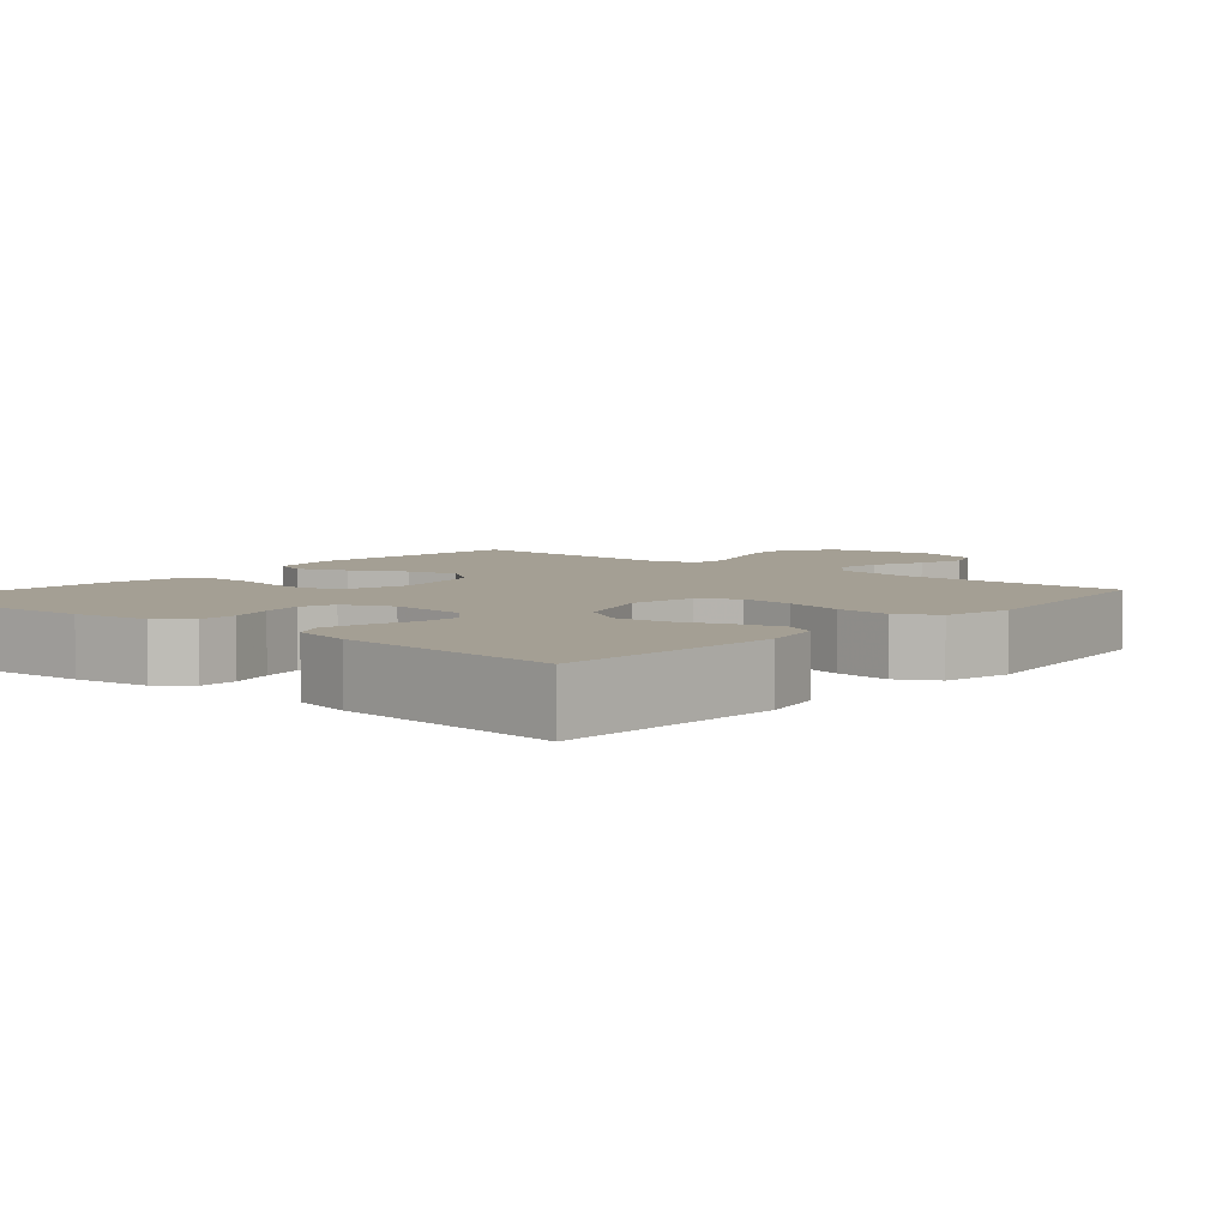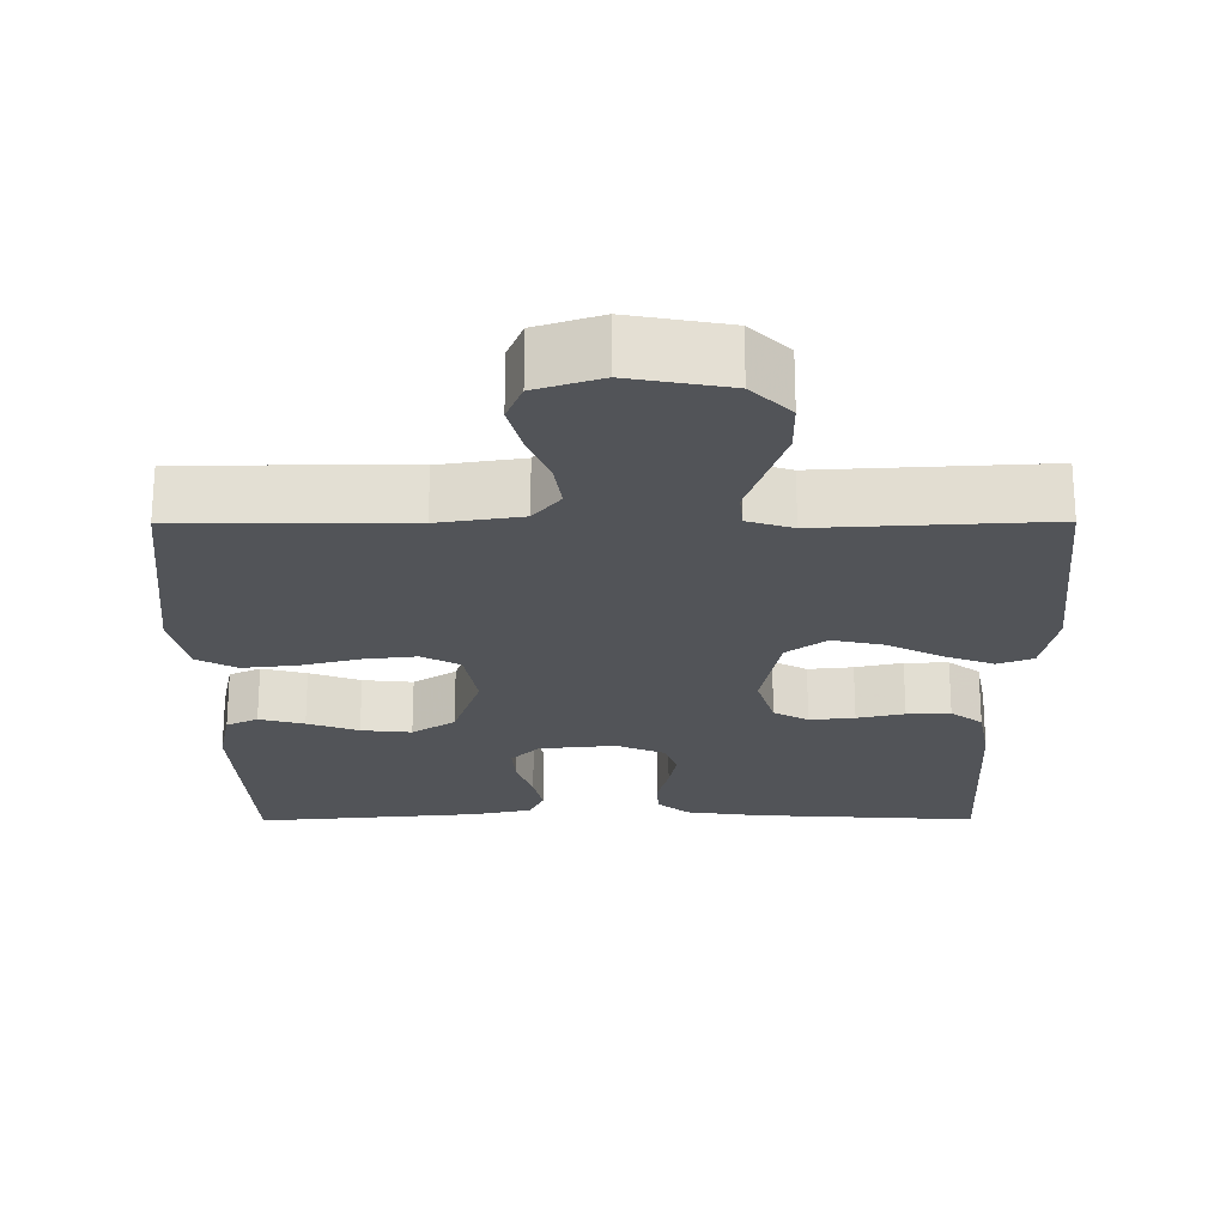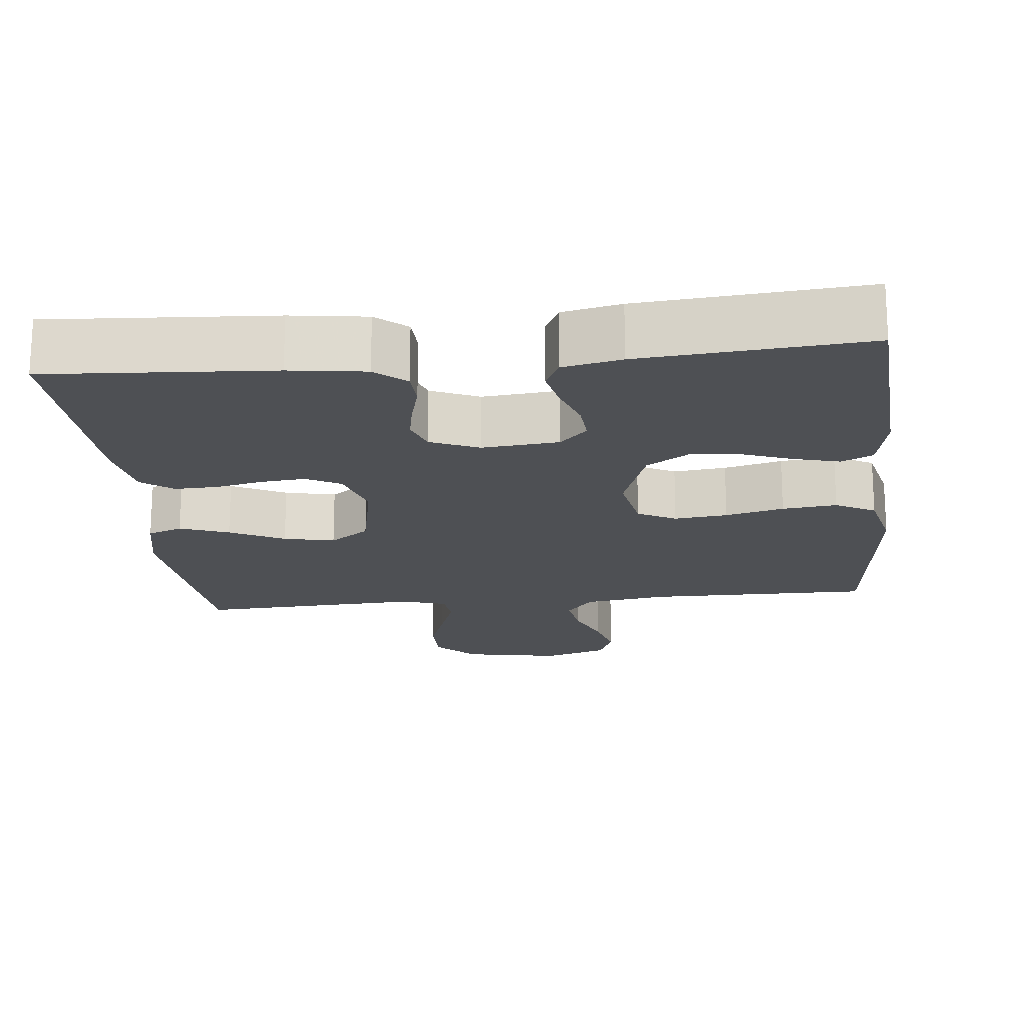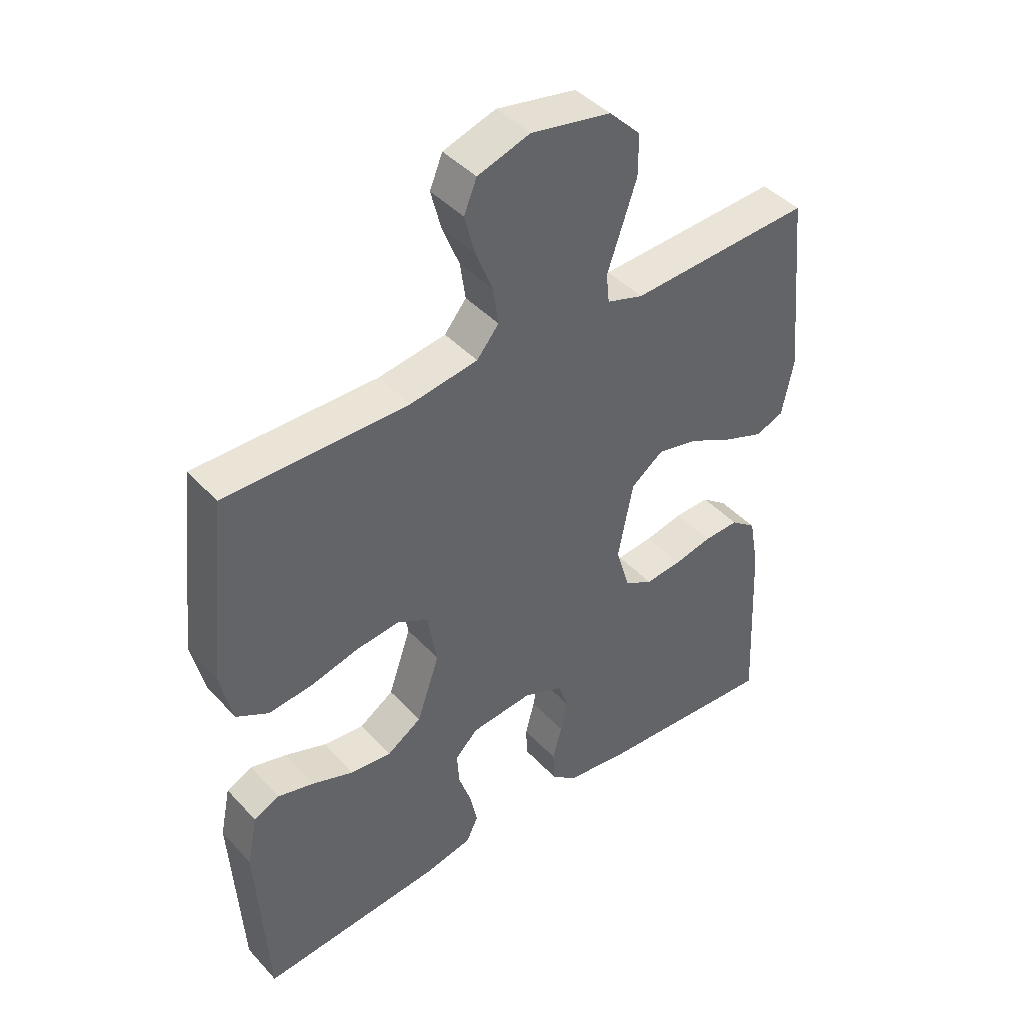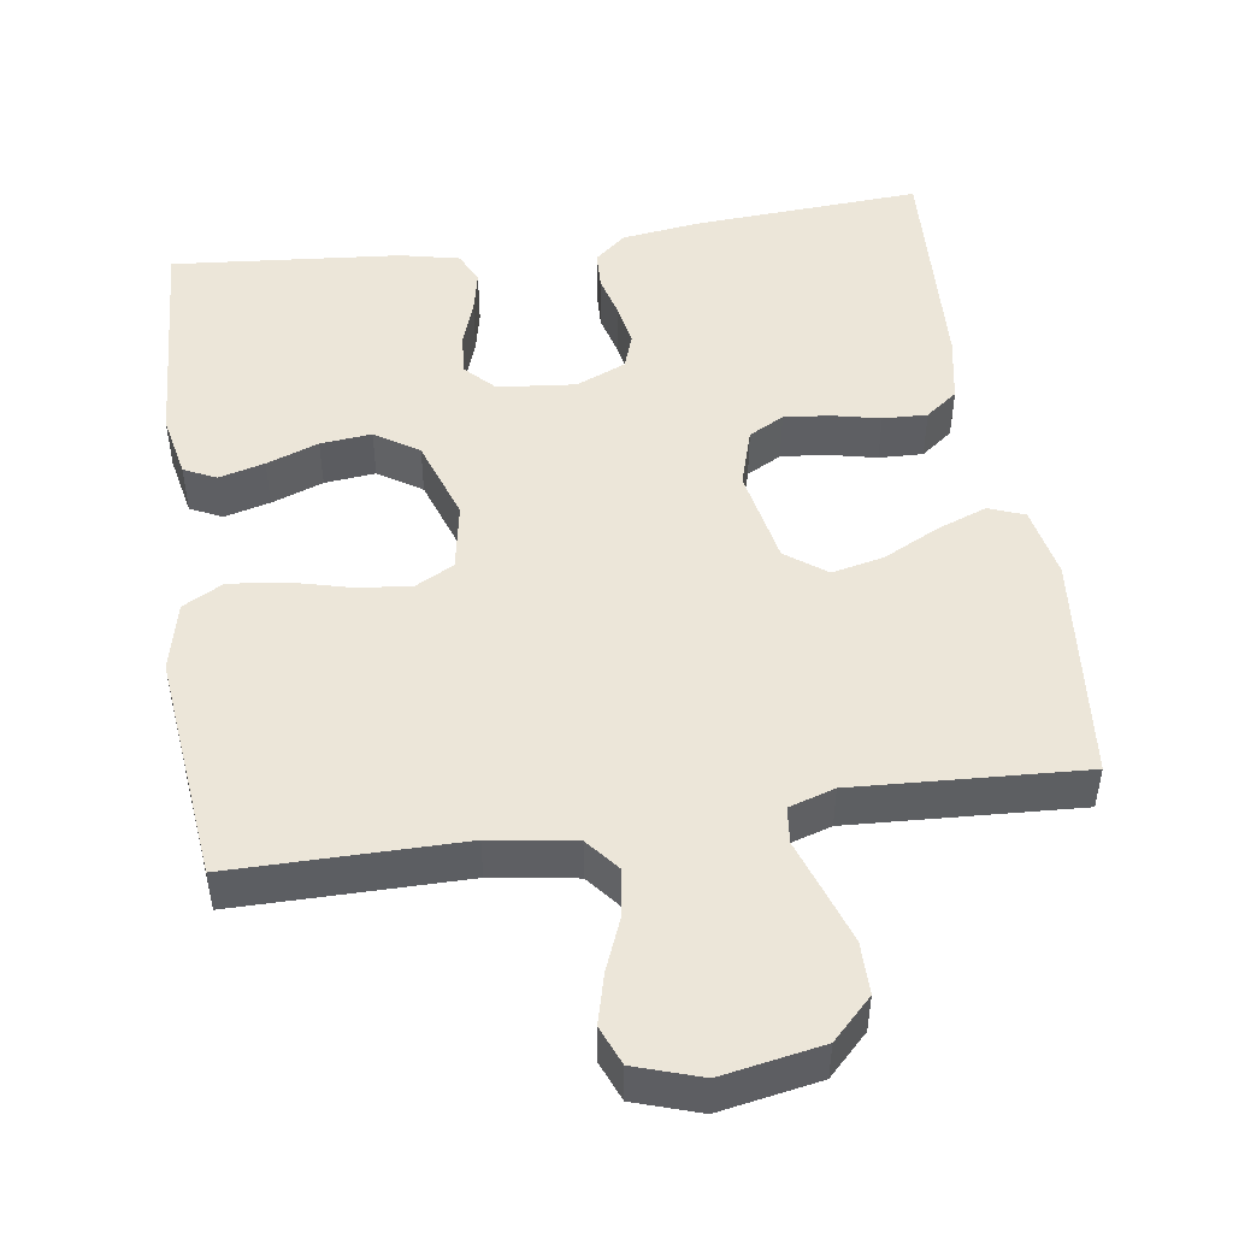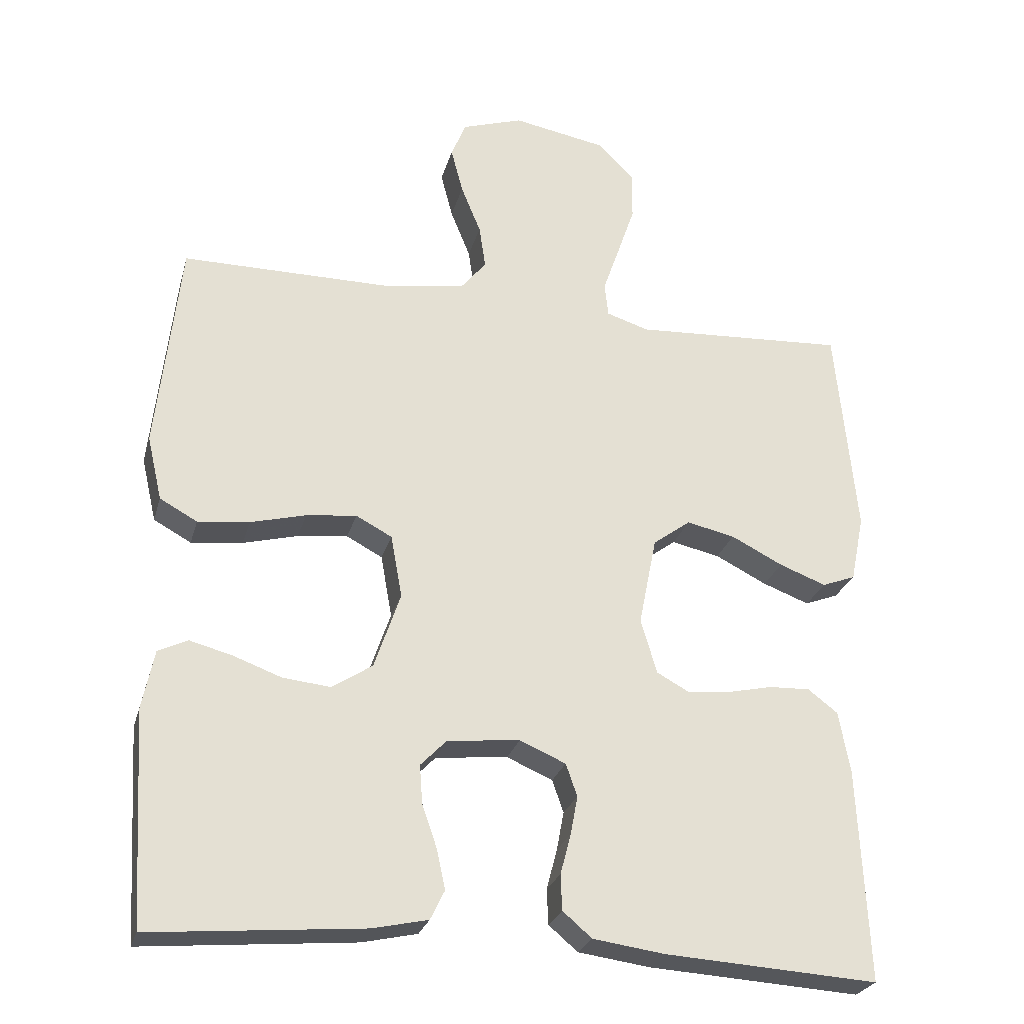
<metadata>
{"format":"obj","ext":"obj","renderer":"f3d","projection":"perspective","resolution":1024,"background":"white","views":[{"elev":5.5,"azim":-139.7,"up":"+Y"},{"elev":-23.0,"azim":0.3,"up":"+Y"},{"elev":-18.6,"azim":-174.1,"up":"+Y"},{"elev":42.8,"azim":-38.8,"up":"+Z"},{"elev":48.7,"azim":-8.2,"up":"+Y"},{"elev":-26.0,"azim":-14.5,"up":"+Z"}]}
</metadata>
<code>
v -0.5 0.07 0.5
v -0.2 0.07 0.499
v -0.089 0.07 0.516
v -0.053 0.07 0.56
v -0.062 0.07 0.621
v -0.09 0.07 0.69
v -0.107 0.07 0.755
v -0.086 0.07 0.806
v 0 0.07 0.834
v 0.131 0.07 0.81
v 0.183 0.07 0.758
v 0.183 0.07 0.69
v 0.158 0.07 0.617
v 0.135 0.07 0.551
v 0.14 0.07 0.503
v 0.2 0.07 0.484
v 0.5 0.07 0.5
v 0.529 0.07 0.2
v 0.51 0.07 0.106
v 0.463 0.07 0.088
v 0.397 0.07 0.113
v 0.324 0.07 0.15
v 0.256 0.07 0.165
v 0.203 0.07 0.126
v 0.178 0.07 0
v 0.201 0.07 -0.077
v 0.247 0.07 -0.102
v 0.307 0.07 -0.096
v 0.37 0.07 -0.082
v 0.428 0.07 -0.08
v 0.47 0.07 -0.112
v 0.486 0.07 -0.2
v 0.5 0.07 -0.5
v 0.2 0.07 -0.481
v 0.099 0.07 -0.467
v 0.058 0.07 -0.432
v 0.056 0.07 -0.382
v 0.071 0.07 -0.325
v 0.081 0.07 -0.271
v 0.065 0.07 -0.225
v 0 0.07 -0.197
v -0.102 0.07 -0.207
v -0.139 0.07 -0.245
v -0.135 0.07 -0.299
v -0.114 0.07 -0.36
v -0.102 0.07 -0.416
v -0.122 0.07 -0.457
v -0.2 0.07 -0.474
v -0.5 0.07 -0.5
v -0.518 0.07 -0.2
v -0.501 0.07 -0.117
v -0.459 0.07 -0.097
v -0.399 0.07 -0.113
v -0.331 0.07 -0.138
v -0.264 0.07 -0.145
v -0.207 0.07 -0.108
v -0.17 0.07 0
v -0.186 0.07 0.089
v -0.237 0.07 0.116
v -0.308 0.07 0.108
v -0.386 0.07 0.088
v -0.459 0.07 0.08
v -0.512 0.07 0.109
v -0.533 0.07 0.2
v -0.5 0 0.5
v -0.2 0 0.499
v -0.089 0 0.516
v -0.053 0 0.56
v -0.062 0 0.621
v -0.09 0 0.69
v -0.107 0 0.755
v -0.086 0 0.806
v 0 0 0.834
v 0.131 0 0.81
v 0.183 0 0.758
v 0.183 0 0.69
v 0.158 0 0.617
v 0.135 0 0.551
v 0.14 0 0.503
v 0.2 0 0.484
v 0.5 0 0.5
v 0.529 0 0.2
v 0.51 0 0.106
v 0.463 0 0.088
v 0.397 0 0.113
v 0.324 0 0.15
v 0.256 0 0.165
v 0.203 0 0.126
v 0.178 0 0
v 0.201 0 -0.077
v 0.247 0 -0.102
v 0.307 0 -0.096
v 0.37 0 -0.082
v 0.428 0 -0.08
v 0.47 0 -0.112
v 0.486 0 -0.2
v 0.5 0 -0.5
v 0.2 0 -0.481
v 0.099 0 -0.467
v 0.058 0 -0.432
v 0.056 0 -0.382
v 0.071 0 -0.325
v 0.081 0 -0.271
v 0.065 0 -0.225
v 0 0 -0.197
v -0.102 0 -0.207
v -0.139 0 -0.245
v -0.135 0 -0.299
v -0.114 0 -0.36
v -0.102 0 -0.416
v -0.122 0 -0.457
v -0.2 0 -0.474
v -0.5 0 -0.5
v -0.518 0 -0.2
v -0.501 0 -0.117
v -0.459 0 -0.097
v -0.399 0 -0.113
v -0.331 0 -0.138
v -0.264 0 -0.145
v -0.207 0 -0.108
v -0.17 0 0
v -0.186 0 0.089
v -0.237 0 0.116
v -0.308 0 0.108
v -0.386 0 0.088
v -0.459 0 0.08
v -0.512 0 0.109
v -0.533 0 0.2
f 64 1 2
f 63 64 2
f 62 63 2
f 61 62 2
f 60 61 2
f 59 60 2 3
f 58 59 3 4
f 57 58 4
f 52 53 54
f 51 52 54
f 50 51 54
f 49 50 54
f 48 49 54
f 47 48 54
f 46 47 54
f 45 46 54
f 44 45 54
f 43 44 54 55
f 42 43 55 56
f 36 37 38
f 35 36 38
f 34 35 38
f 33 34 38
f 32 33 38
f 31 32 38
f 30 31 38
f 29 30 38
f 28 29 38
f 27 28 38 39
f 26 27 39 40
f 20 21 22
f 19 20 22
f 18 19 22
f 17 18 22
f 16 17 22
f 15 16 22 23
f 12 13 14
f 11 12 14
f 10 11 14
f 9 10 14
f 8 9 14
f 7 8 14
f 6 7 14
f 5 6 14
f 4 5 14 15
f 15 23 24
f 4 15 24
f 57 4 24
f 57 24 25
f 56 57 25
f 42 56 25
f 41 42 25
f 25 26 40 41
f 66 65 128
f 66 128 127
f 66 127 126
f 66 126 125
f 66 125 124
f 67 66 124 123
f 68 67 123 122
f 68 122 121
f 118 117 116
f 118 116 115
f 118 115 114
f 118 114 113
f 118 113 112
f 118 112 111
f 118 111 110
f 118 110 109
f 118 109 108
f 119 118 108 107
f 120 119 107 106
f 102 101 100
f 102 100 99
f 102 99 98
f 102 98 97
f 102 97 96
f 102 96 95
f 102 95 94
f 102 94 93
f 102 93 92
f 103 102 92 91
f 104 103 91 90
f 86 85 84
f 86 84 83
f 86 83 82
f 86 82 81
f 86 81 80
f 87 86 80 79
f 78 77 76
f 78 76 75
f 78 75 74
f 78 74 73
f 78 73 72
f 78 72 71
f 78 71 70
f 78 70 69
f 79 78 69 68
f 88 87 79
f 88 79 68
f 88 68 121
f 89 88 121
f 89 121 120
f 89 120 106
f 89 106 105
f 105 104 90 89
f 1 65 66 2
f 2 66 67 3
f 3 67 68 4
f 4 68 69 5
f 5 69 70 6
f 6 70 71 7
f 7 71 72 8
f 8 72 73 9
f 9 73 74 10
f 10 74 75 11
f 11 75 76 12
f 12 76 77 13
f 13 77 78 14
f 14 78 79 15
f 15 79 80 16
f 16 80 81 17
f 17 81 82 18
f 18 82 83 19
f 19 83 84 20
f 20 84 85 21
f 21 85 86 22
f 22 86 87 23
f 23 87 88 24
f 24 88 89 25
f 25 89 90 26
f 26 90 91 27
f 27 91 92 28
f 28 92 93 29
f 29 93 94 30
f 30 94 95 31
f 31 95 96 32
f 32 96 97 33
f 33 97 98 34
f 34 98 99 35
f 35 99 100 36
f 36 100 101 37
f 37 101 102 38
f 38 102 103 39
f 39 103 104 40
f 40 104 105 41
f 41 105 106 42
f 42 106 107 43
f 43 107 108 44
f 44 108 109 45
f 45 109 110 46
f 46 110 111 47
f 47 111 112 48
f 48 112 113 49
f 49 113 114 50
f 50 114 115 51
f 51 115 116 52
f 52 116 117 53
f 53 117 118 54
f 54 118 119 55
f 55 119 120 56
f 56 120 121 57
f 57 121 122 58
f 58 122 123 59
f 59 123 124 60
f 60 124 125 61
f 61 125 126 62
f 62 126 127 63
f 63 127 128 64
f 64 128 65 1

</code>
